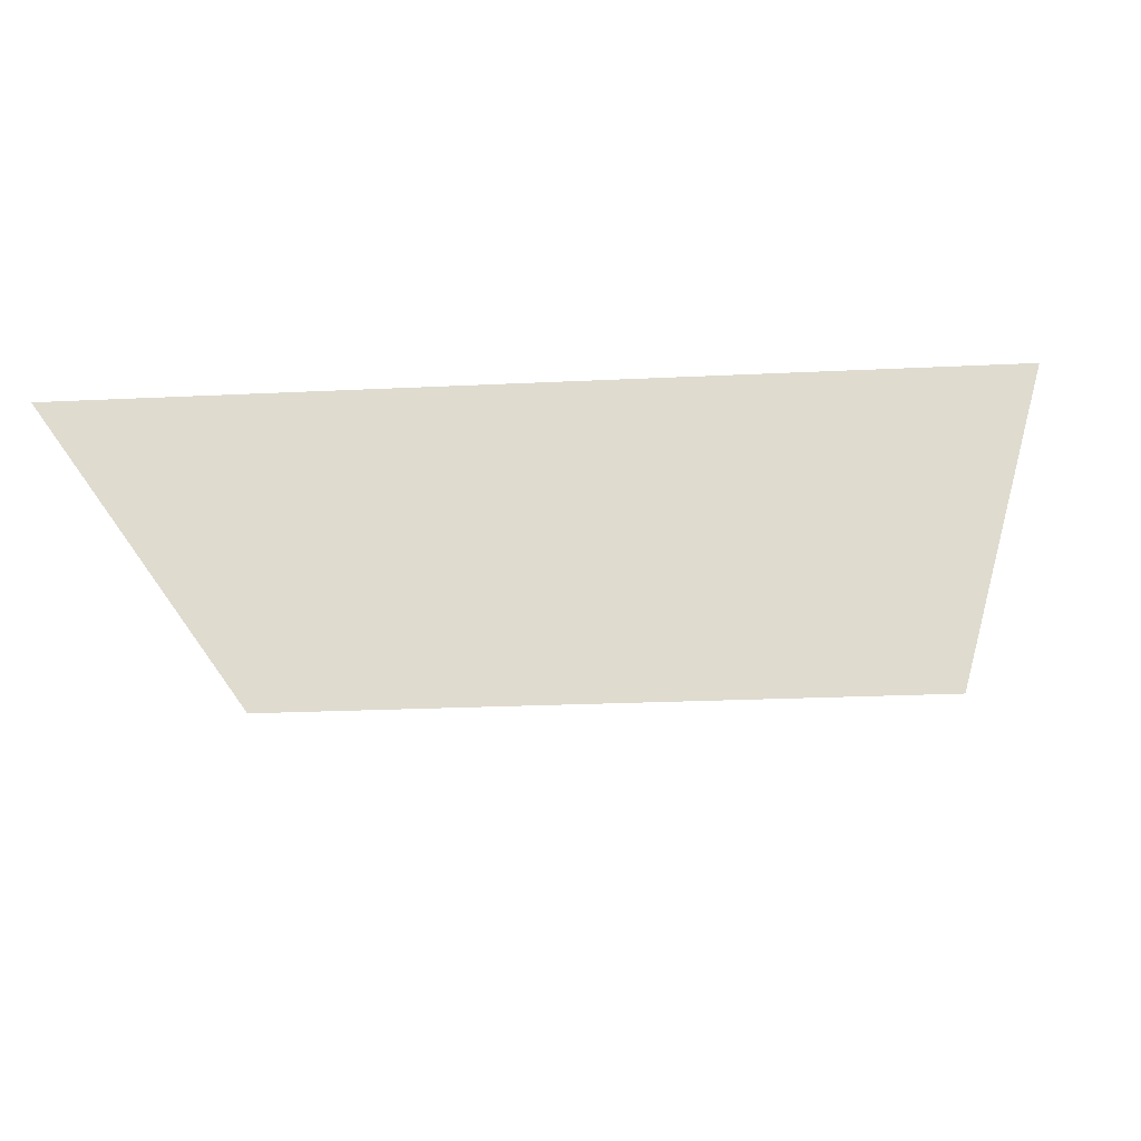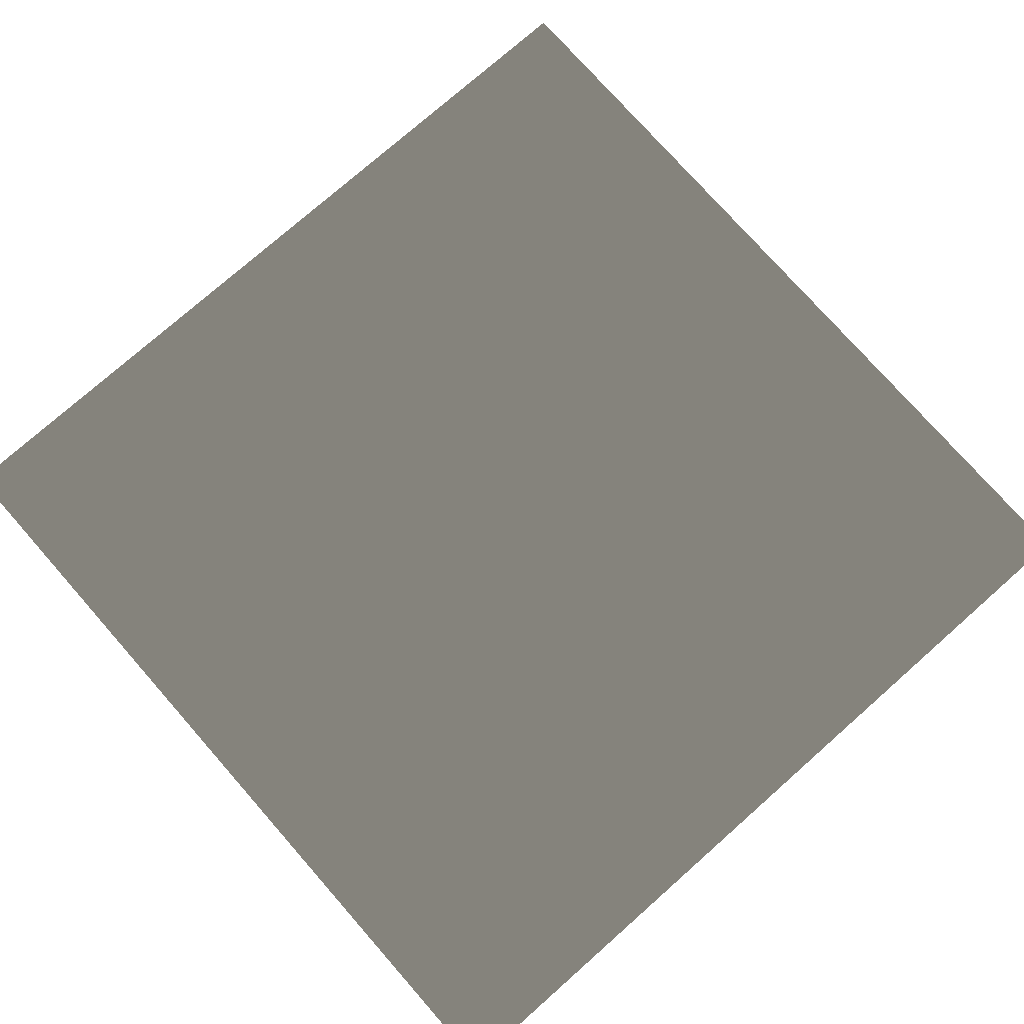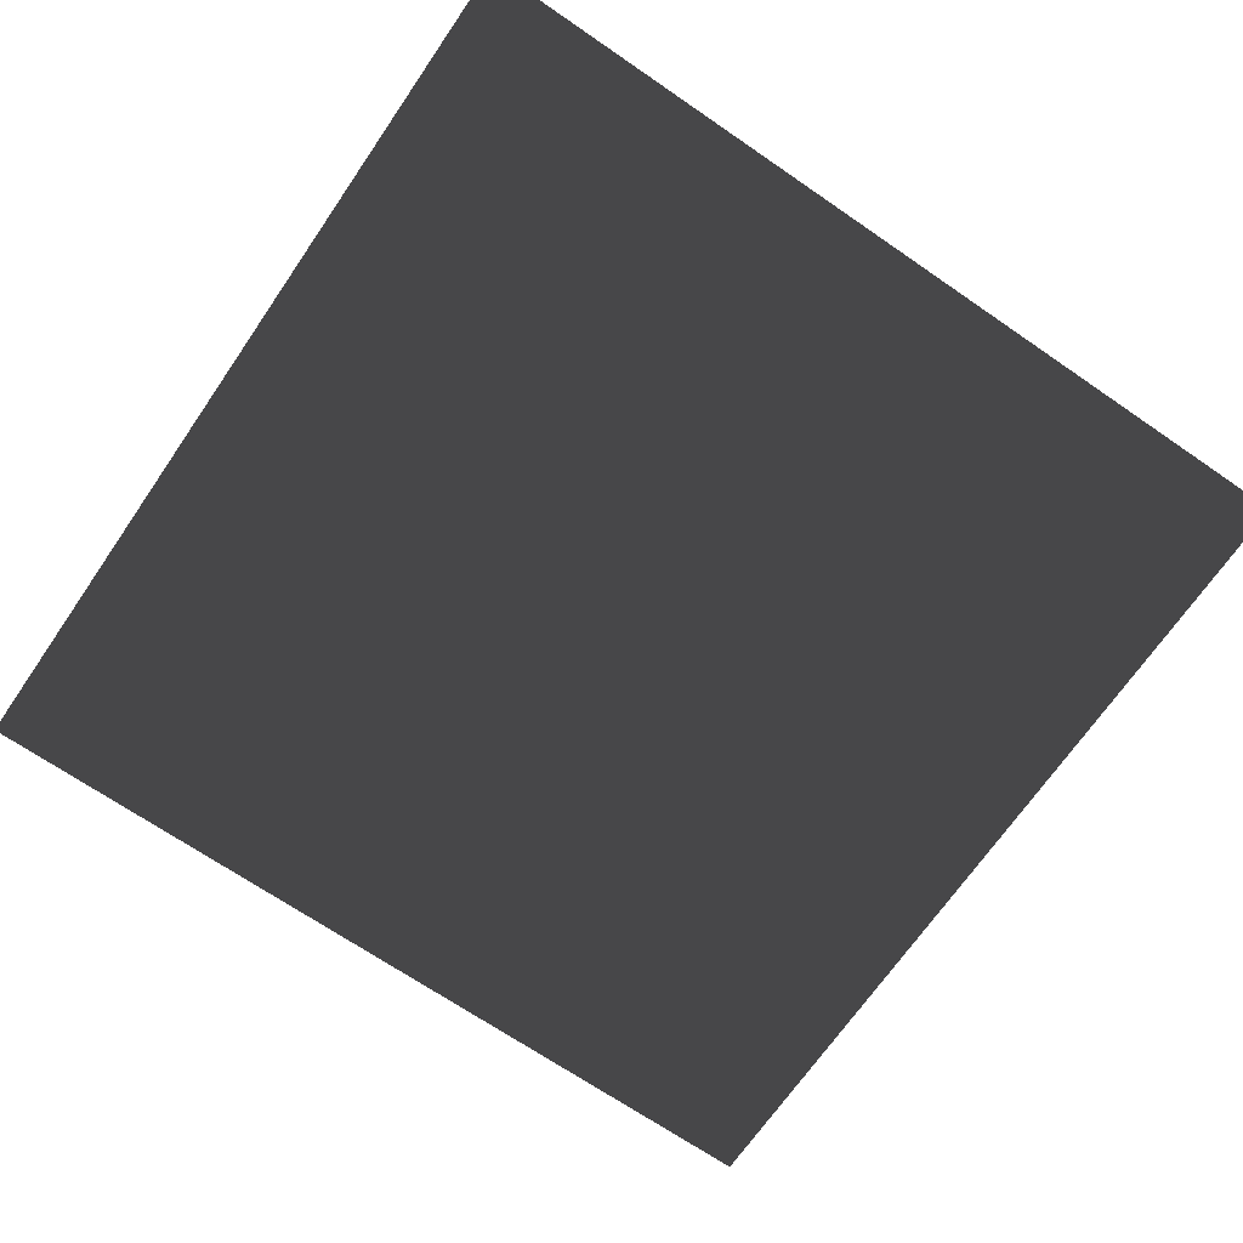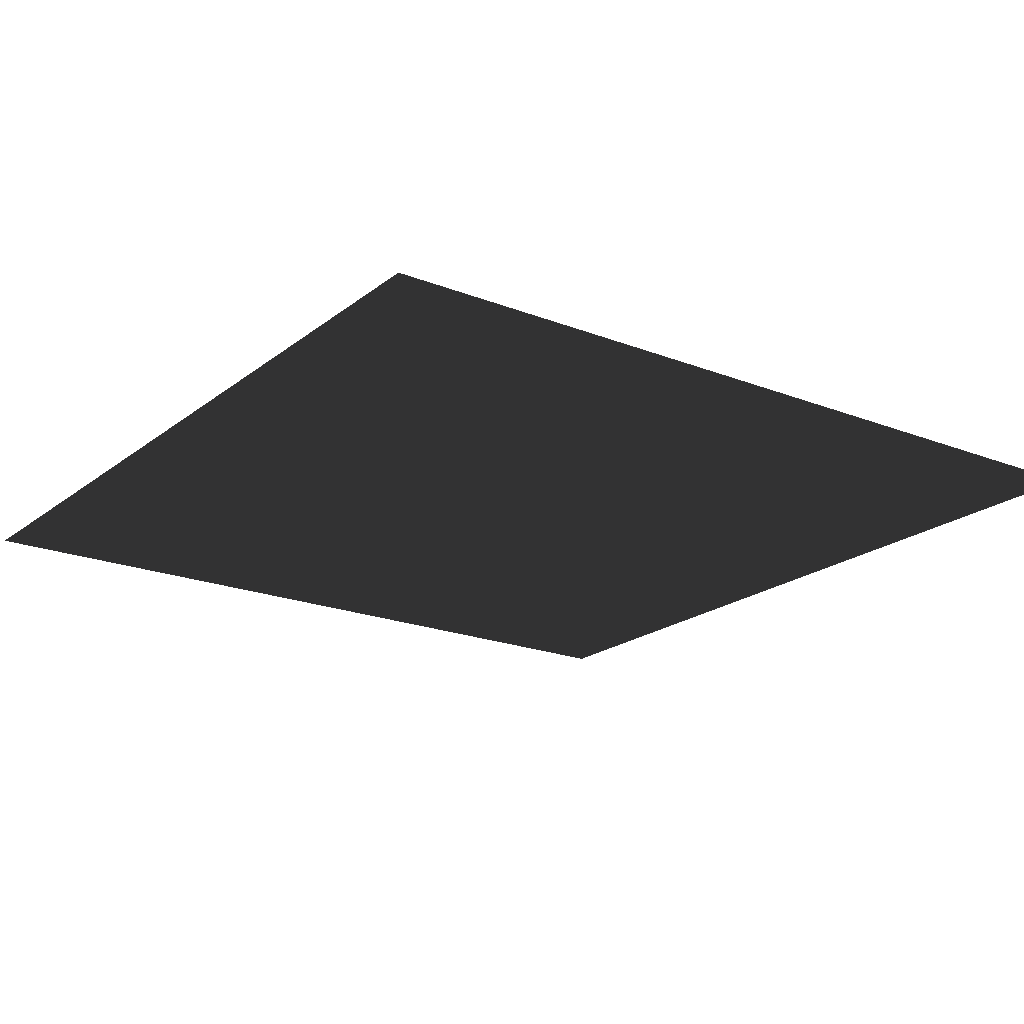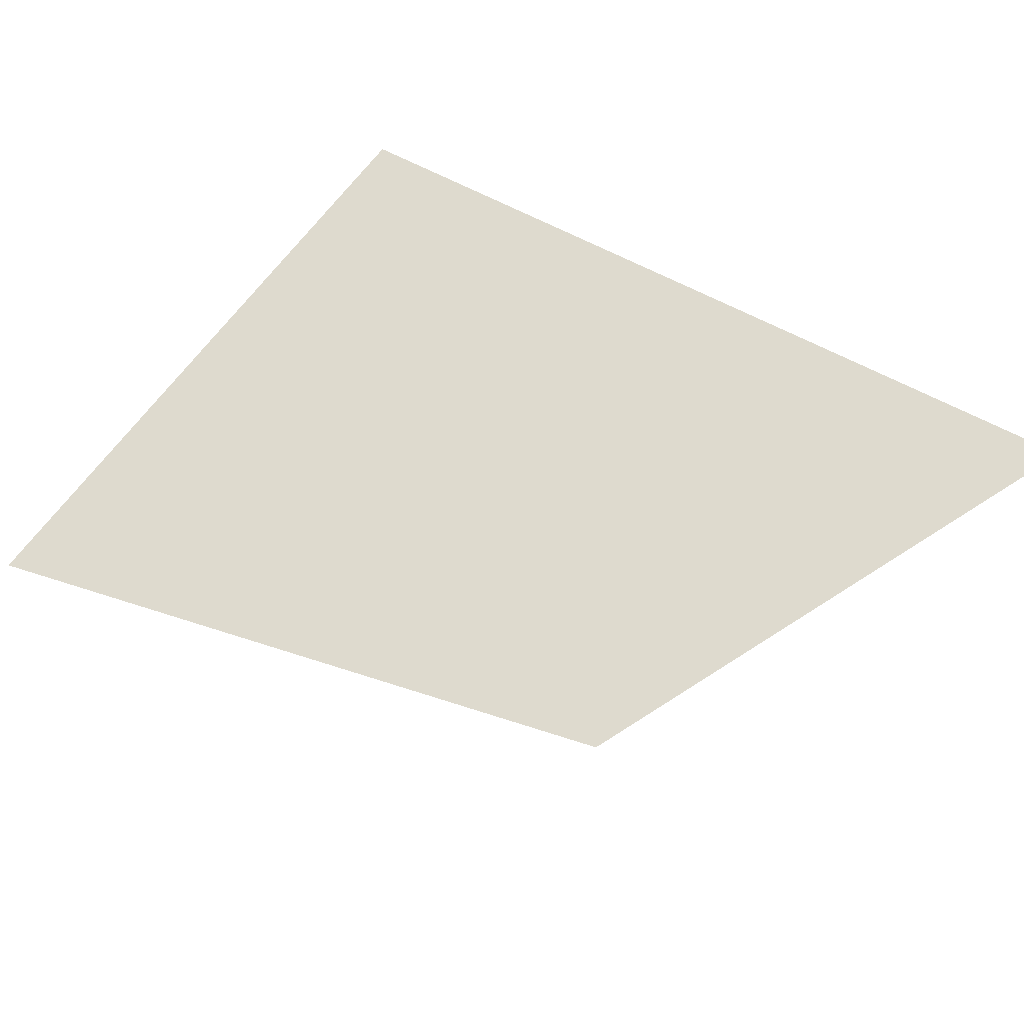
<metadata>
{"format":"obj","ext":"obj","renderer":"f3d","projection":"perspective","resolution":1024,"background":"white","views":[{"elev":-21.8,"azim":-175.0,"up":"+Y"},{"elev":76.6,"azim":-131.4,"up":"+Y"},{"elev":-69.0,"azim":55.5,"up":"+Y"},{"elev":-20.2,"azim":-35.7,"up":"+Y"},{"elev":-33.0,"azim":146.0,"up":"+Y"}]}
</metadata>
<code>
v -0.0001536 0.000169 157.5
v 157.5 -0.0001172 -2.488e-05
v -3.406e-06 0.000169 -4.976e-05
v 157.5 3.295e-05 157.5
g B2_BricksWall_7546_27
f 1 3 2
f 2 4 1

</code>
